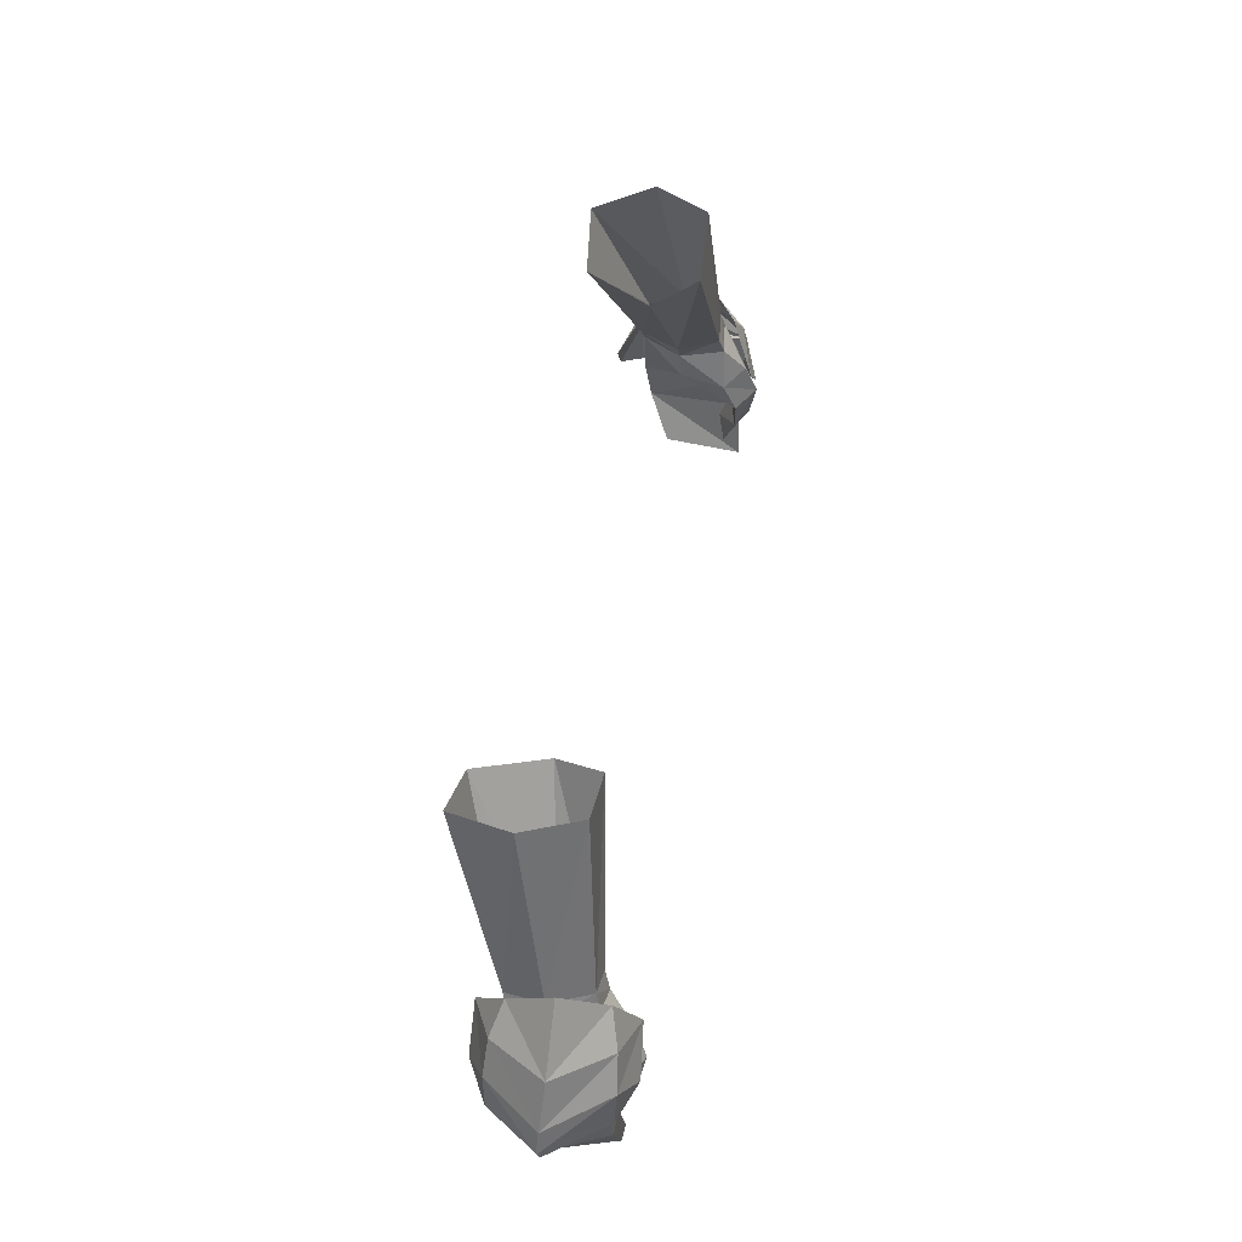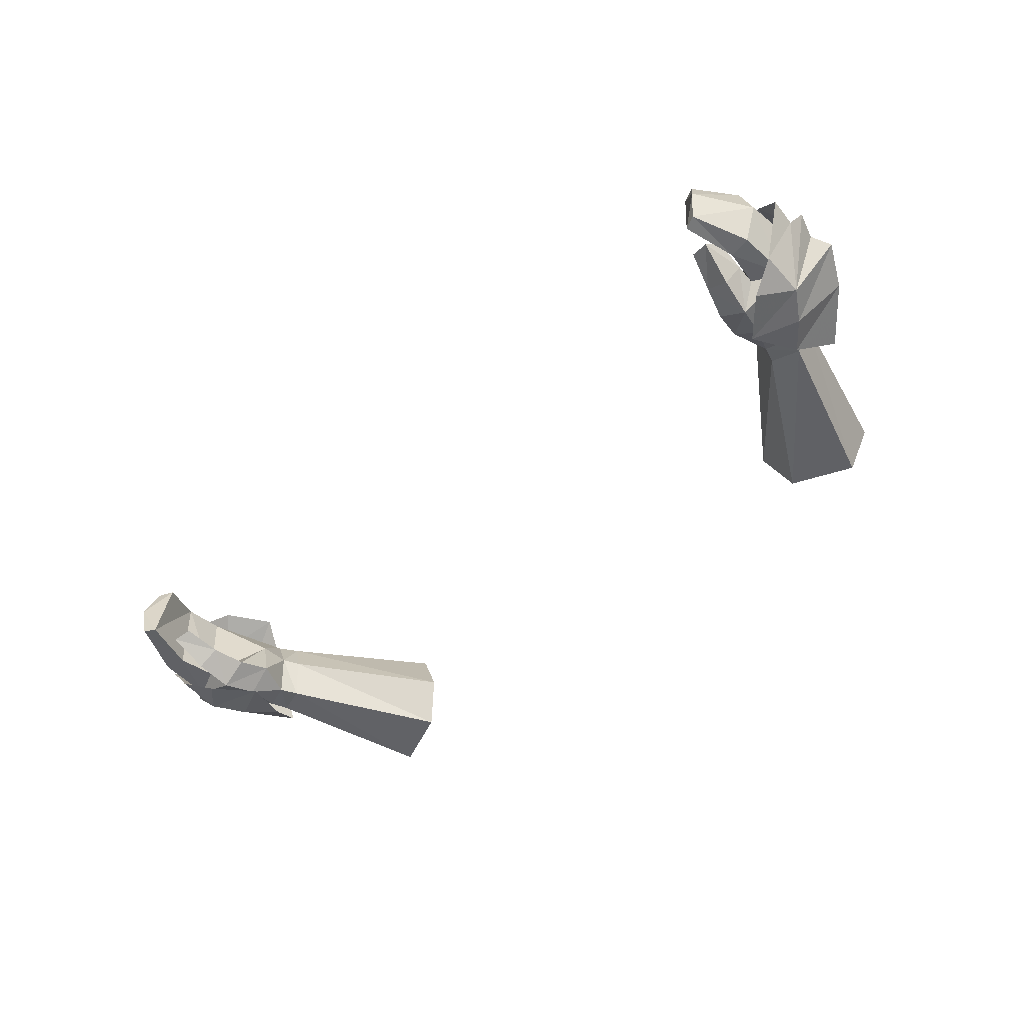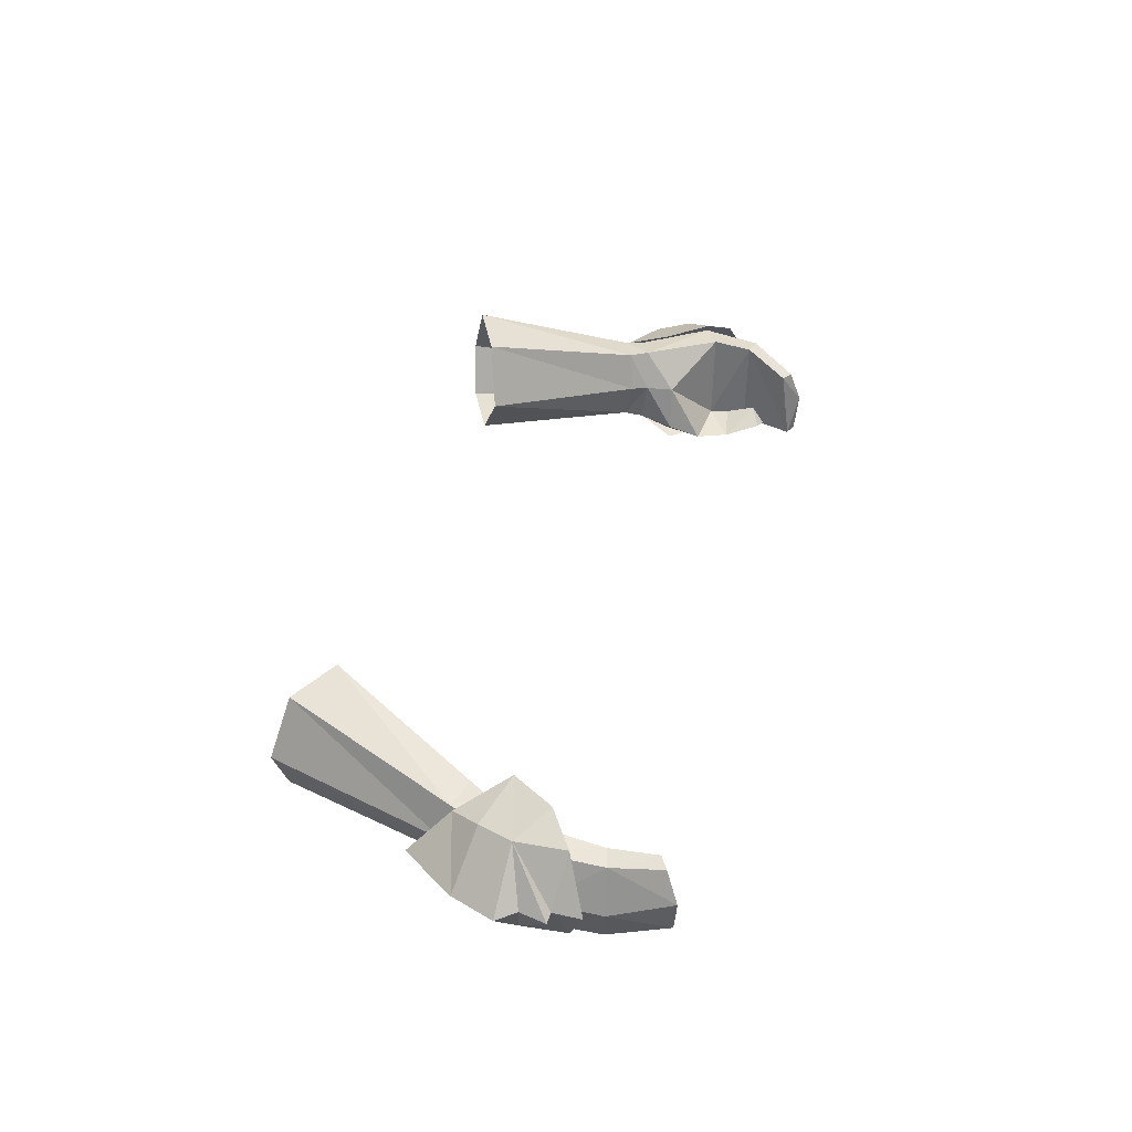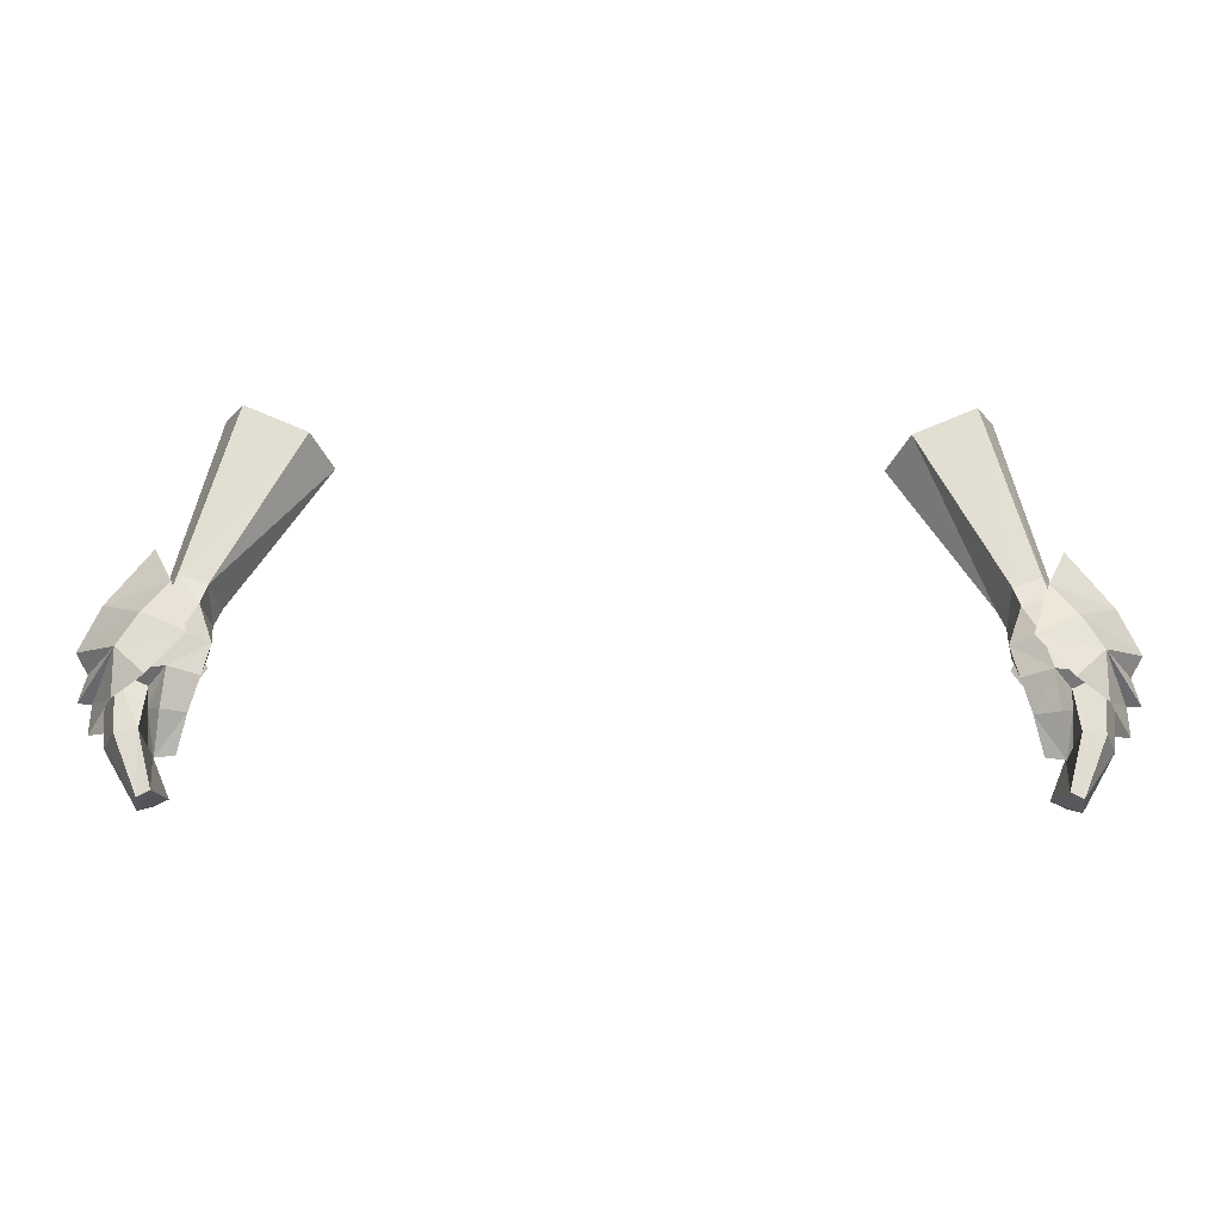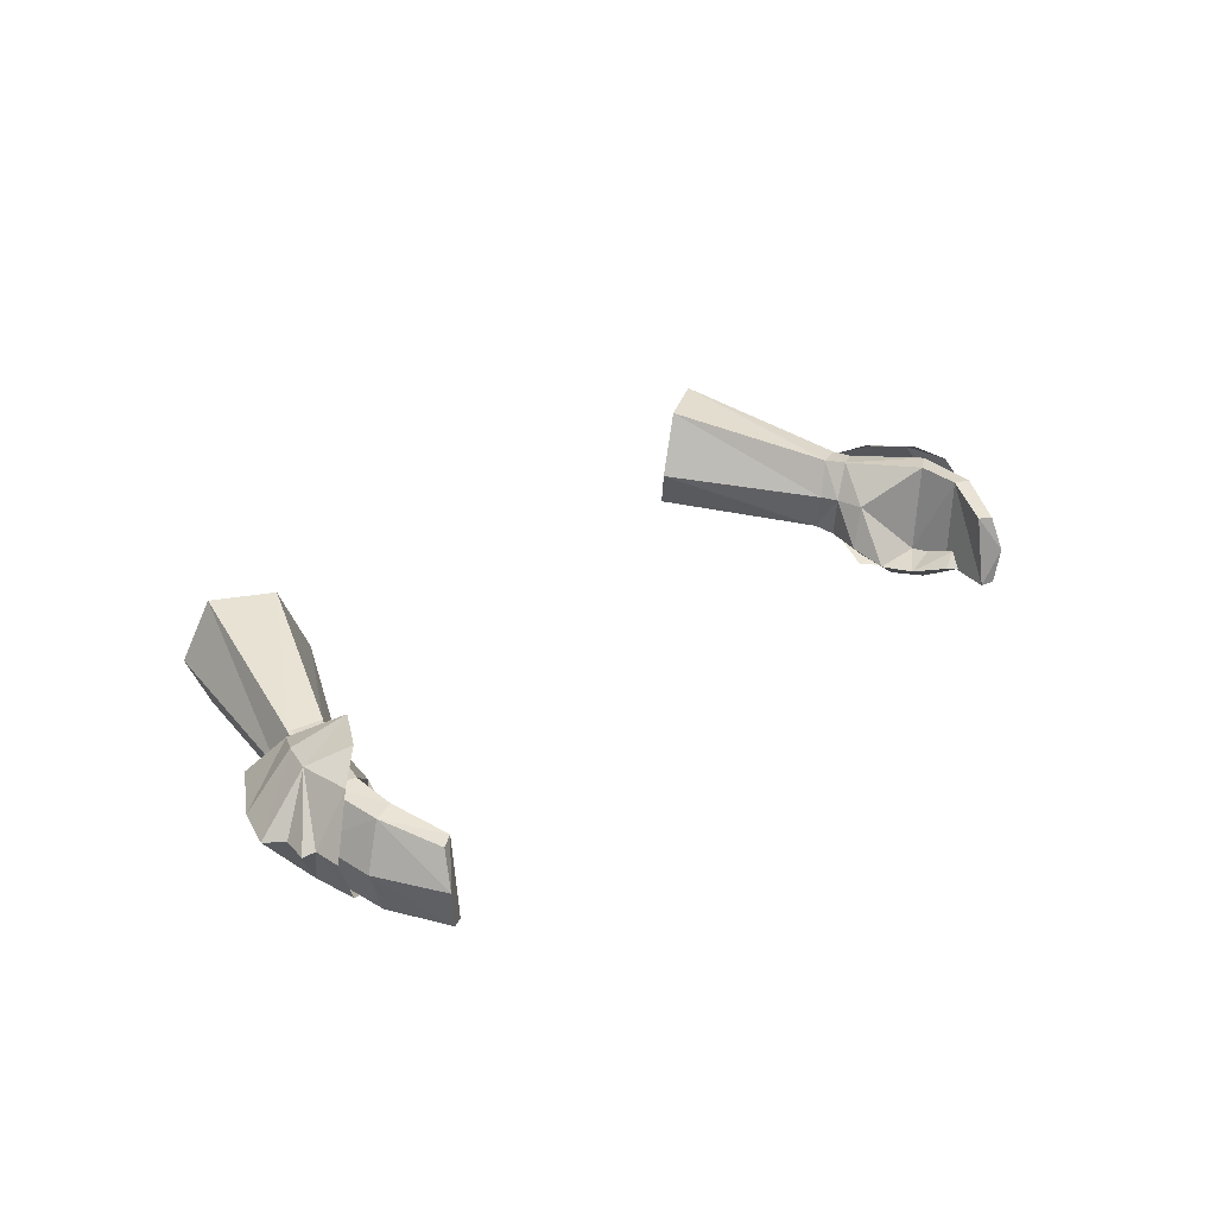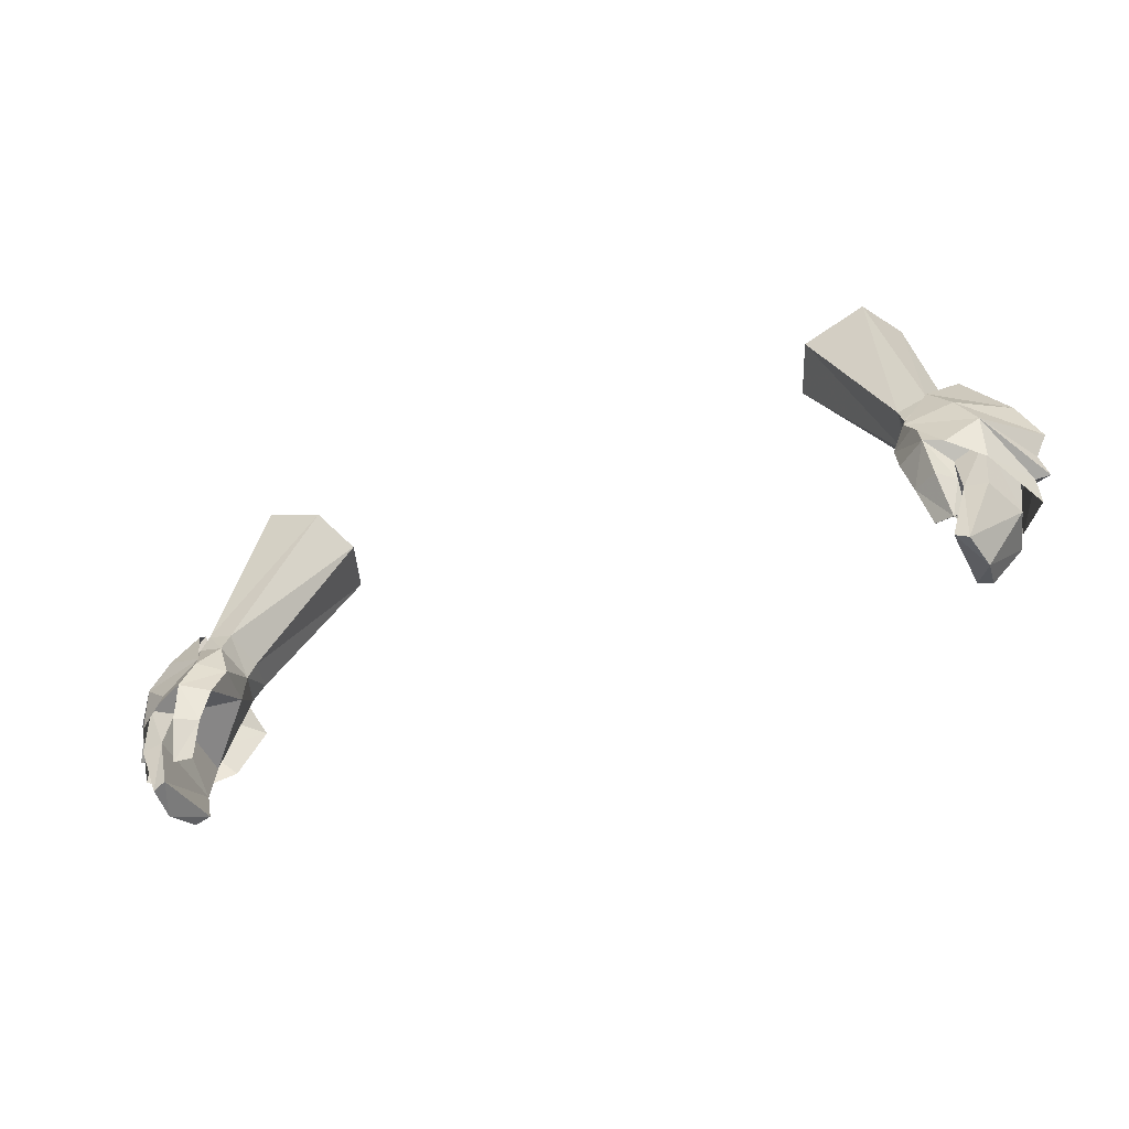
<metadata>
{"format":"obj","ext":"obj","renderer":"f3d","projection":"perspective","resolution":1024,"background":"white","views":[{"elev":51.1,"azim":-81.2,"up":"+Z"},{"elev":-53.2,"azim":-138.5,"up":"+Y"},{"elev":38.3,"azim":102.8,"up":"+Y"},{"elev":-18.2,"azim":-0.6,"up":"+Z"},{"elev":27.6,"azim":131.0,"up":"+Y"},{"elev":-43.9,"azim":25.3,"up":"+Z"}]}
</metadata>
<code>
g summoner_glove_male_92750
v -19.19 1.112 49.81
v -20.39 3.097 51.97
v -22.55 3.153 49.31
v -20.37 0.7166 48.27
v -19.62 5.242 49.98
v -20.64 5.764 48.53
v 19.06 1.112 49.81
v 20.24 0.7167 48.27
v 22.42 3.153 49.31
v 20.26 3.097 51.97
v 19.49 5.242 49.98
v 20.51 5.764 48.53
v -23.6 3.275 47.17
v -23.04 3.451 46.21
v -21.35 0.6131 46.67
v -21.37 0.7145 44.36
v -22.75 3.43 44.86
v -18.17 0.03631 47.17
v -19.83 -0.1063 45.23
v -23.43 3.473 44.9
v -22.85 3.46 43.46
v -21.42 5.92 46.84
v -21.42 5.923 44.38
v -18.39 6.758 47.5
v -19.94 6.817 45.45
v 23.48 3.275 47.17
v 21.23 0.6132 46.67
v 22.92 3.451 46.21
v 21.24 0.7145 44.36
v 22.62 3.43 44.86
v 18.04 0.03634 47.17
v 19.7 -0.1063 45.23
v 23.3 3.473 44.9
v 22.72 3.46 43.46
v 21.29 5.92 46.84
v 21.3 5.923 44.38
v 18.26 6.758 47.5
v 19.81 6.818 45.45
f 1 2 3
f 3 4 1
f 5 6 3
f 3 2 5
f 7 8 9
f 9 10 7
f 11 10 9
f 9 12 11
f 13 14 15
f 13 15 4
f 16 15 17
f 4 3 13
f 18 15 19
f 15 20 17
f 15 14 20
f 1 4 18
f 4 15 18
f 15 16 19
f 16 17 21
f 13 22 14
f 13 6 22
f 23 17 22
f 6 13 3
f 24 25 22
f 22 17 20
f 22 20 14
f 5 24 6
f 6 24 22
f 22 25 23
f 23 21 17
f 26 27 28
f 26 8 27
f 29 30 27
f 8 26 9
f 31 32 27
f 27 30 33
f 27 33 28
f 7 31 8
f 8 31 27
f 27 32 29
f 29 34 30
f 26 28 35
f 26 35 12
f 36 35 30
f 12 9 26
f 37 35 38
f 35 33 30
f 35 28 33
f 11 12 37
f 12 35 37
f 35 36 38
f 36 30 34
g summoner_glove_male_92750
v -19.06 1.759 50.32
v -19.32 1.577 49.39
v -17.96 1.393 48.86
v -17.68 1.65 49.81
v -19.42 5.348 50.1
v -19.81 5.234 49.29
v -20.2 3.561 49.61
v -19.86 3.61 50.43
v -17.69 3.548 48.5
v -17.31 3.614 49.32
v -17.93 5.486 49.59
v -17.31 3.614 49.32
v -17.69 3.548 48.5
v -18.53 5.417 48.7
v -21.51 5.558 45.72
v -20.26 5.614 45
v -21.33 1.017 45.71
v -22.23 3.309 45.6
v -17.31 1.296 47.03
v -18.56 0.3733 47.29
v -18.91 -0.2279 45.56
v -17.58 0.6618 45.39
v -19.86 1.036 45.01
v -19.87 1.158 44.05
v -19.15 0.09339 43.75
v -18.06 0.7247 43.77
v -19.87 1.158 44.05
v -19.86 1.036 45.01
v -17.58 0.6618 45.39
v -19.85 1.661 42.52
v -19.43 1.01 41.84
v -19.85 1.661 42.52
v -18.55 1.285 42.02
v -20.34 5.301 43.02
v -21.33 5.178 42.77
v -21.99 2.894 42.7
v -19.3 4.29 40.82
v -20 4.191 40.44
v -20.28 2.431 39.87
v -21.17 0.7764 42.88
v -20.12 0.7449 43.06
v -19.99 0.6222 40.05
v -19.39 0.5494 40.34
v -20.12 0.7449 43.06
v -19.39 0.5494 40.34
v -20.28 2.431 39.87
v -20 4.191 40.44
v -18.55 1.285 42.02
v -18.06 0.7247 43.77
v 18.93 1.759 50.32
v 17.55 1.65 49.81
v 17.83 1.393 48.86
v 19.19 1.577 49.39
v 19.3 5.348 50.1
v 19.73 3.61 50.43
v 20.07 3.561 49.61
v 19.68 5.234 49.29
v 17.56 3.548 48.5
v 17.18 3.614 49.32
v 17.8 5.486 49.59
v 18.4 5.417 48.7
v 17.56 3.548 48.5
v 17.18 3.614 49.32
v 21.38 5.558 45.72
v 20.13 5.614 45
v 21.2 1.017 45.71
v 22.1 3.309 45.6
v 17.18 1.296 47.03
v 17.45 0.6618 45.39
v 18.78 -0.2279 45.56
v 18.43 0.3733 47.29
v 19.02 0.09343 43.75
v 19.74 1.158 44.05
v 19.73 1.036 45.01
v 17.93 0.7248 43.77
v 17.45 0.6618 45.39
v 19.73 1.036 45.01
v 19.74 1.158 44.05
v 19.3 1.01 41.84
v 19.72 1.661 42.52
v 19.72 1.661 42.52
v 18.42 1.285 42.02
v 20.21 5.302 43.02
v 21.2 5.178 42.77
v 21.86 2.894 42.7
v 19.17 4.29 40.82
v 19.87 4.191 40.44
v 20.15 2.431 39.87
v 19.99 0.7449 43.06
v 21.04 0.7764 42.88
v 19.26 0.5495 40.34
v 19.86 0.6223 40.05
v 19.26 0.5495 40.34
v 19.99 0.7449 43.06
v 19.87 4.191 40.44
v 20.15 2.431 39.87
v 17.93 0.7248 43.77
v 18.42 1.285 42.02
v -17.84 3.521 47.09
v -17.31 1.296 47.03
v -19.43 1.01 41.84
v -19.99 0.6222 40.05
v 17.71 3.521 47.09
v 17.18 1.296 47.03
v 19.3 1.01 41.84
v 19.86 0.6223 40.05
v -19.06 1.759 50.32
v -17.68 1.65 49.81
v -13.65 2.252 57.29
v -16.72 2.315 58.64
v -19.42 5.348 50.1
v -19.86 3.61 50.43
v -17.87 4.87 58.87
v -16.81 7.718 58.11
v -17.31 3.614 49.32
v -12.66 4.36 56.36
v -17.31 3.614 49.32
v -17.93 5.486 49.59
v -13.98 7.468 56.83
v -12.66 4.36 56.36
v 17.55 1.65 49.81
v 18.93 1.759 50.32
v 16.59 2.315 58.64
v 13.53 2.252 57.29
v 19.73 3.61 50.43
v 19.3 5.348 50.1
v 16.68 7.718 58.11
v 17.74 4.87 58.87
v 17.18 3.614 49.32
v 12.53 4.36 56.36
v 17.8 5.486 49.59
v 17.18 3.614 49.32
v 12.53 4.36 56.36
v 13.85 7.468 56.83
f 39 40 41
f 41 42 39
f 43 44 45
f 45 46 43
f 47 48 42
f 42 41 47
f 39 46 45
f 45 40 39
f 49 50 51
f 51 52 49
f 43 49 52
f 52 44 43
f 53 44 52
f 52 54 53
f 55 40 45
f 45 56 55
f 57 58 59
f 59 60 57
f 59 61 62
f 62 63 59
f 64 65 66
f 66 67 64
f 62 68 69
f 69 63 62
f 70 65 64
f 64 71 70
f 72 73 53
f 53 54 72
f 73 74 56
f 56 53 73
f 75 76 73
f 73 72 75
f 73 76 77
f 77 74 73
f 55 78 79
f 79 61 55
f 79 78 80
f 80 81 79
f 80 78 74
f 74 77 80
f 72 82 83
f 83 75 72
f 74 78 55
f 55 56 74
f 66 82 72
f 72 54 66
f 75 83 84
f 84 85 75
f 69 86 87
f 87 63 69
f 59 63 87
f 87 60 59
f 44 53 56
f 56 45 44
f 88 89 90
f 90 91 88
f 92 93 94
f 94 95 92
f 96 90 89
f 89 97 96
f 88 91 94
f 94 93 88
f 98 99 100
f 100 101 98
f 92 95 99
f 99 98 92
f 102 103 99
f 99 95 102
f 104 105 94
f 94 91 104
f 106 107 108
f 108 109 106
f 108 110 111
f 111 112 108
f 113 114 115
f 115 116 113
f 111 110 117
f 117 118 111
f 119 120 113
f 113 116 119
f 121 103 102
f 102 122 121
f 122 102 105
f 105 123 122
f 124 121 122
f 122 125 124
f 122 123 126
f 126 125 122
f 104 112 127
f 127 128 104
f 127 129 130
f 130 128 127
f 130 126 123
f 123 128 130
f 121 124 131
f 131 132 121
f 123 105 104
f 104 128 123
f 115 103 121
f 121 132 115
f 124 133 134
f 134 131 124
f 117 110 135
f 135 136 117
f 108 107 135
f 135 110 108
f 95 94 105
f 105 102 95
f 54 52 137
f 59 58 55
f 58 41 40
f 58 57 41
f 57 47 41
f 137 51 138
f 61 59 55
f 138 67 137
f 71 139 70
f 137 66 54
f 67 66 137
f 51 137 52
f 83 140 84
f 55 58 40
f 103 141 99
f 108 104 109
f 109 91 90
f 109 90 106
f 106 90 96
f 141 142 100
f 112 104 108
f 142 141 114
f 120 119 143
f 141 103 115
f 114 141 115
f 100 99 141
f 131 134 144
f 104 91 109
f 145 146 147
f 147 148 145
f 149 150 151
f 151 152 149
f 146 153 154
f 154 147 146
f 150 145 148
f 148 151 150
f 155 156 157
f 157 158 155
f 156 149 152
f 152 157 156
f 159 160 161
f 161 162 159
f 163 164 165
f 165 166 163
f 167 159 162
f 162 168 167
f 160 163 166
f 166 161 160
f 169 170 171
f 171 172 169
f 164 169 172
f 172 165 164

</code>
